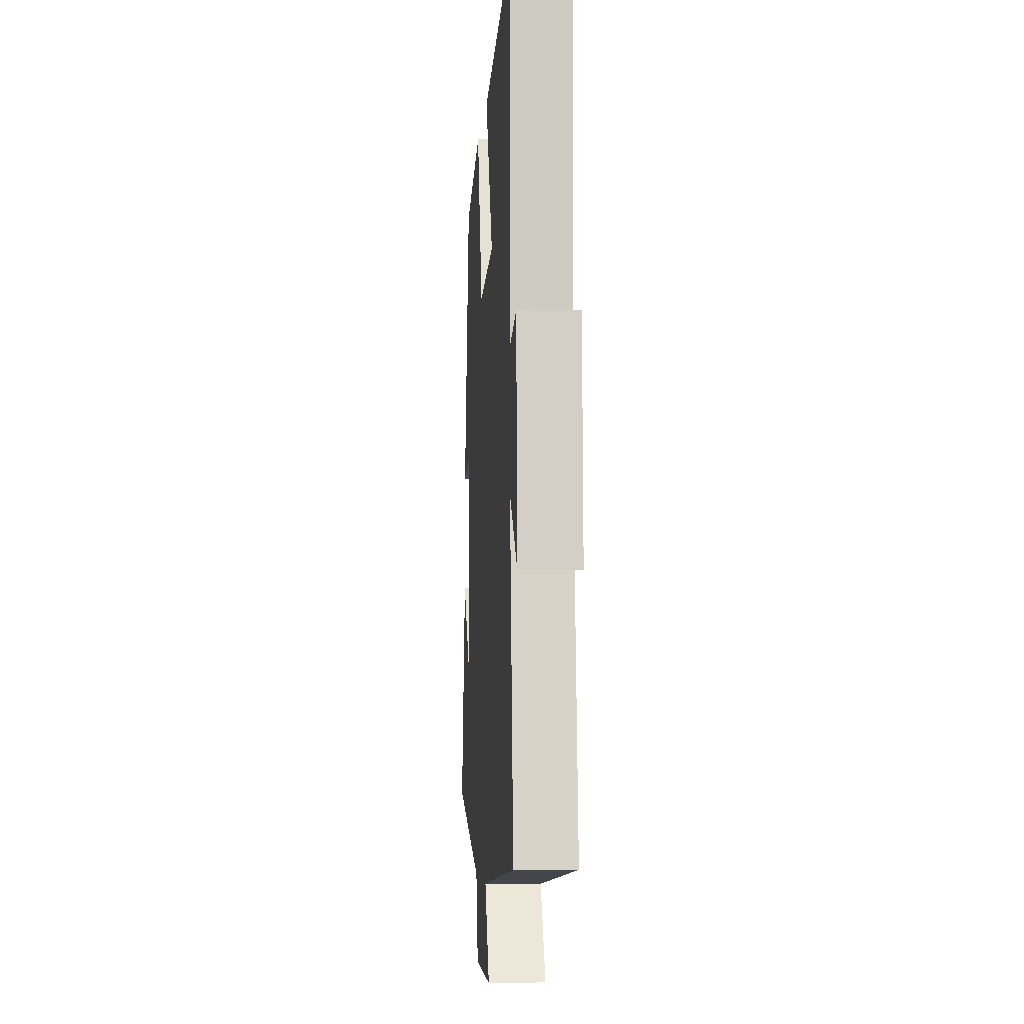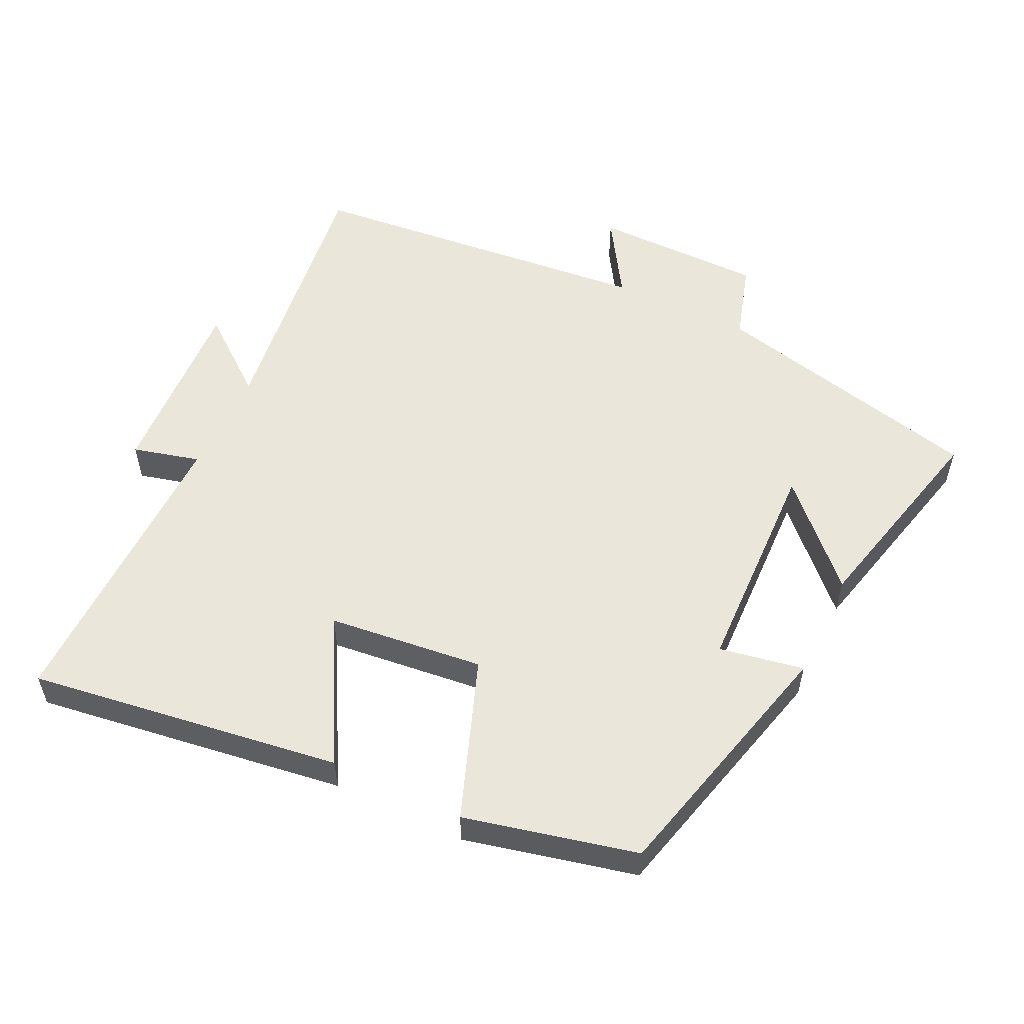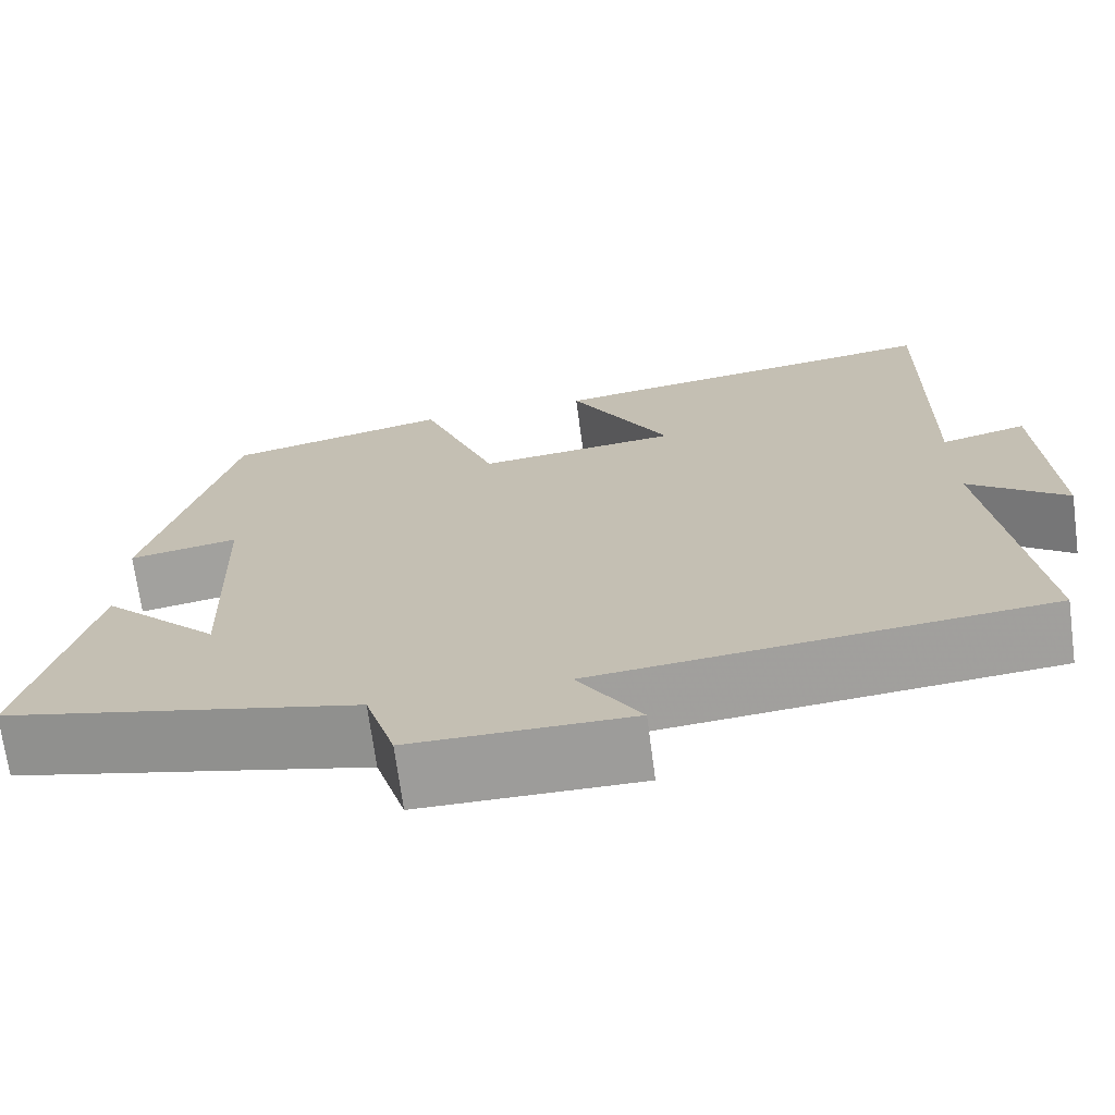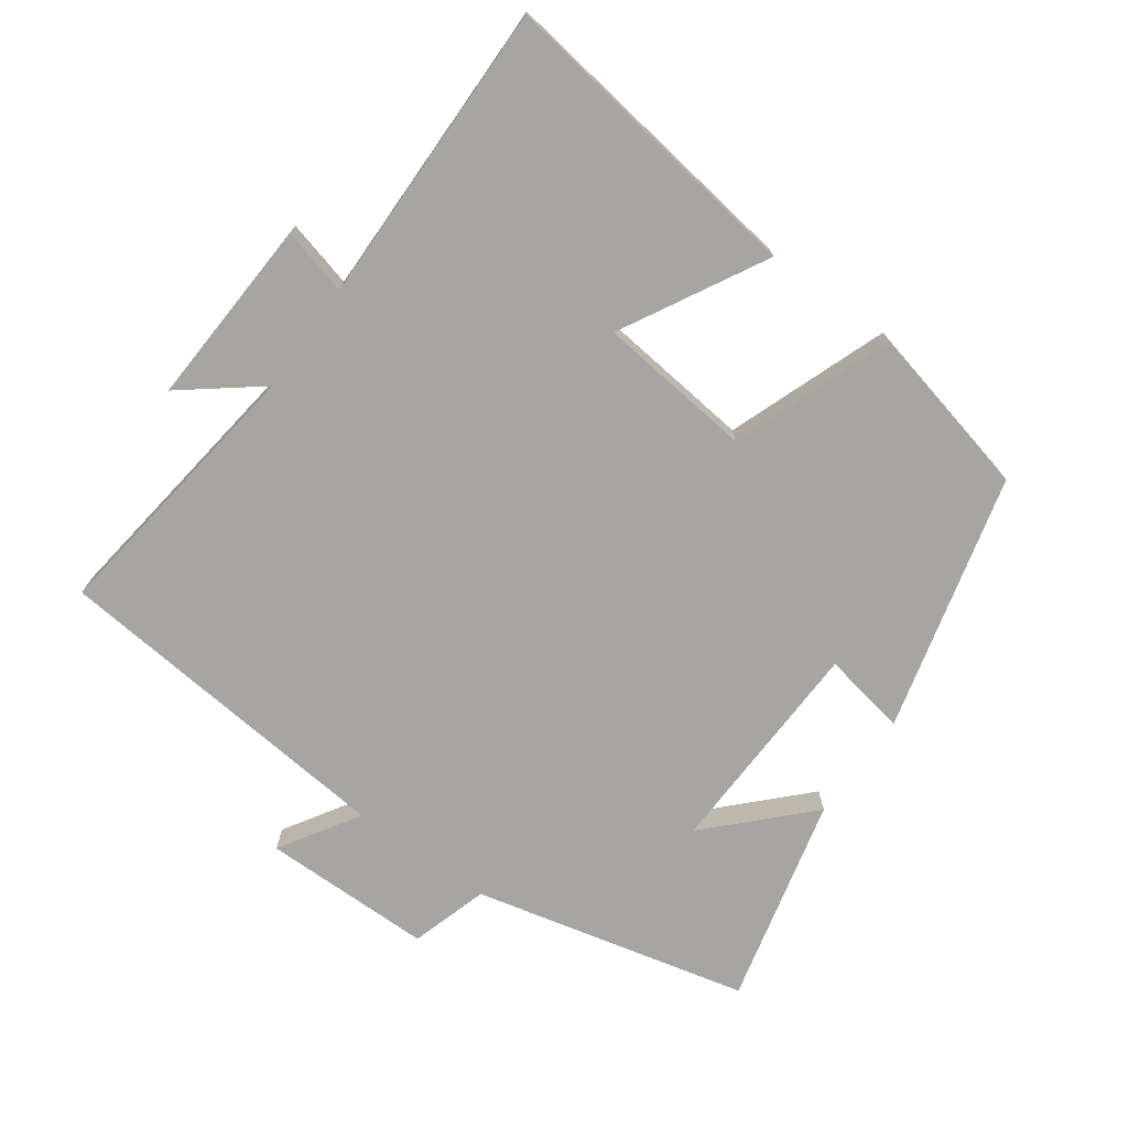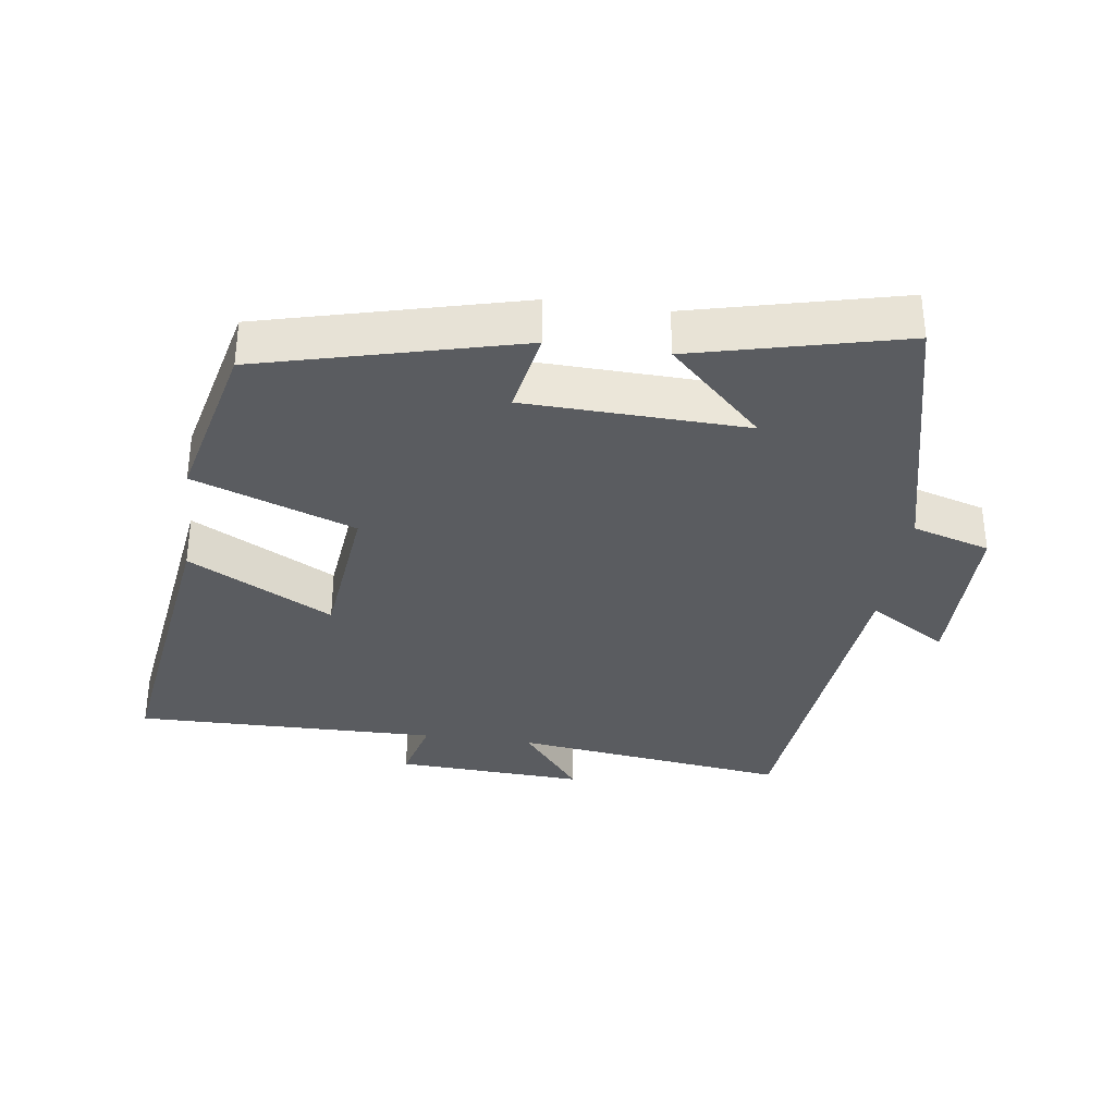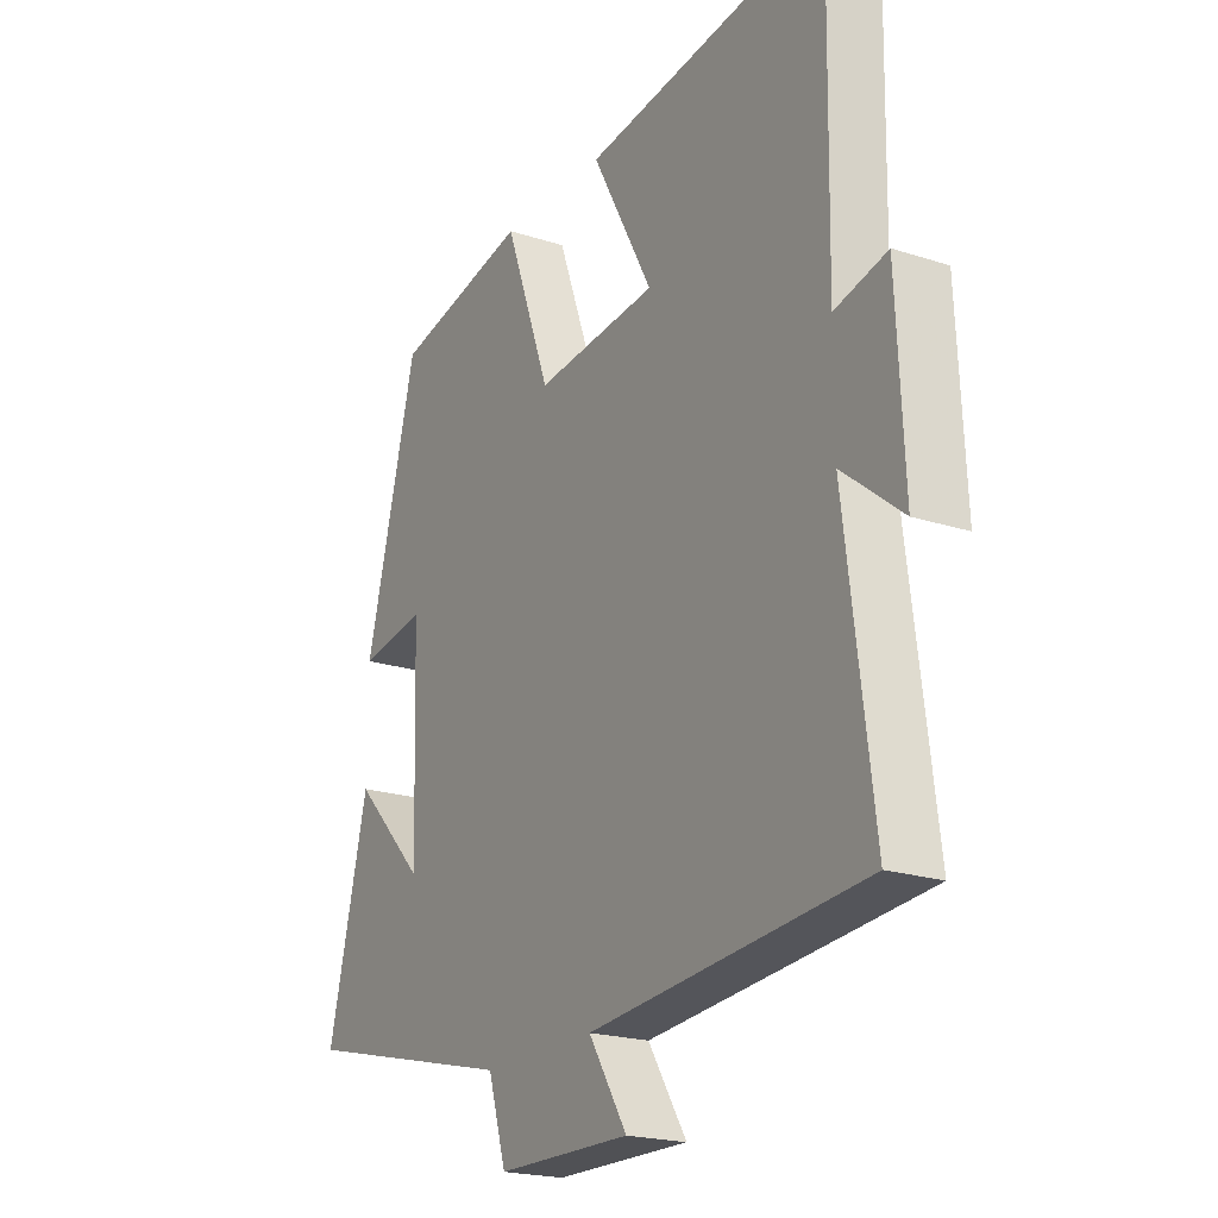
<metadata>
{"format":"obj","ext":"obj","renderer":"f3d","projection":"perspective","resolution":1024,"background":"white","views":[{"elev":-4.7,"azim":-93.9,"up":"+Z"},{"elev":54.8,"azim":25.4,"up":"+Y"},{"elev":-70.4,"azim":-172.4,"up":"+Z"},{"elev":-73.6,"azim":-35.9,"up":"+Y"},{"elev":-34.1,"azim":82.0,"up":"+Y"},{"elev":-20.6,"azim":-120.6,"up":"+Z"}]}
</metadata>
<code>
v 0.403 0.07 0.442
v 0.5 0.07 0.066
v 0.376 0.07 0.088
v 0.366 0.07 -0.236
v 0.5 0.07 -0.098
v 0.575 0.07 -0.403
v 0.173 0.07 -0.5
v 0.139 0.07 -0.614
v -0.111 0.07 -0.616
v -0.039 0.07 -0.5
v -0.552 0.07 -0.452
v -0.5 0.07 -0.047
v -0.612 0.07 -0.136
v -0.598 0.07 0.142
v -0.5 0.07 0.117
v -0.507 0.07 0.563
v -0.049 0.07 0.5
v -0.163 0.07 0.289
v 0.065 0.07 0.265
v 0.151 0.07 0.5
v 0.403 0 0.442
v 0.5 0 0.066
v 0.376 0 0.088
v 0.366 0 -0.236
v 0.5 0 -0.098
v 0.575 0 -0.403
v 0.173 0 -0.5
v 0.139 0 -0.614
v -0.111 0 -0.616
v -0.039 0 -0.5
v -0.552 0 -0.452
v -0.5 0 -0.047
v -0.612 0 -0.136
v -0.598 0 0.142
v -0.5 0 0.117
v -0.507 0 0.563
v -0.049 0 0.5
v -0.163 0 0.289
v 0.065 0 0.265
v 0.151 0 0.5
f 19 20 1 2
f 18 19 2 3
f 15 16 17 18
f 15 18 3 4
f 12 13 14 15
f 12 15 4
f 10 11 12 4
f 7 8 9 10
f 7 10 4
f 4 5 6 7
f 22 21 40 39
f 23 22 39 38
f 38 37 36 35
f 24 23 38 35
f 35 34 33 32
f 24 35 32
f 24 32 31 30
f 30 29 28 27
f 24 30 27
f 27 26 25 24
f 1 21 22 2
f 2 22 23 3
f 3 23 24 4
f 4 24 25 5
f 5 25 26 6
f 6 26 27 7
f 7 27 28 8
f 8 28 29 9
f 9 29 30 10
f 10 30 31 11
f 11 31 32 12
f 12 32 33 13
f 13 33 34 14
f 14 34 35 15
f 15 35 36 16
f 16 36 37 17
f 17 37 38 18
f 18 38 39 19
f 19 39 40 20
f 20 40 21 1

</code>
